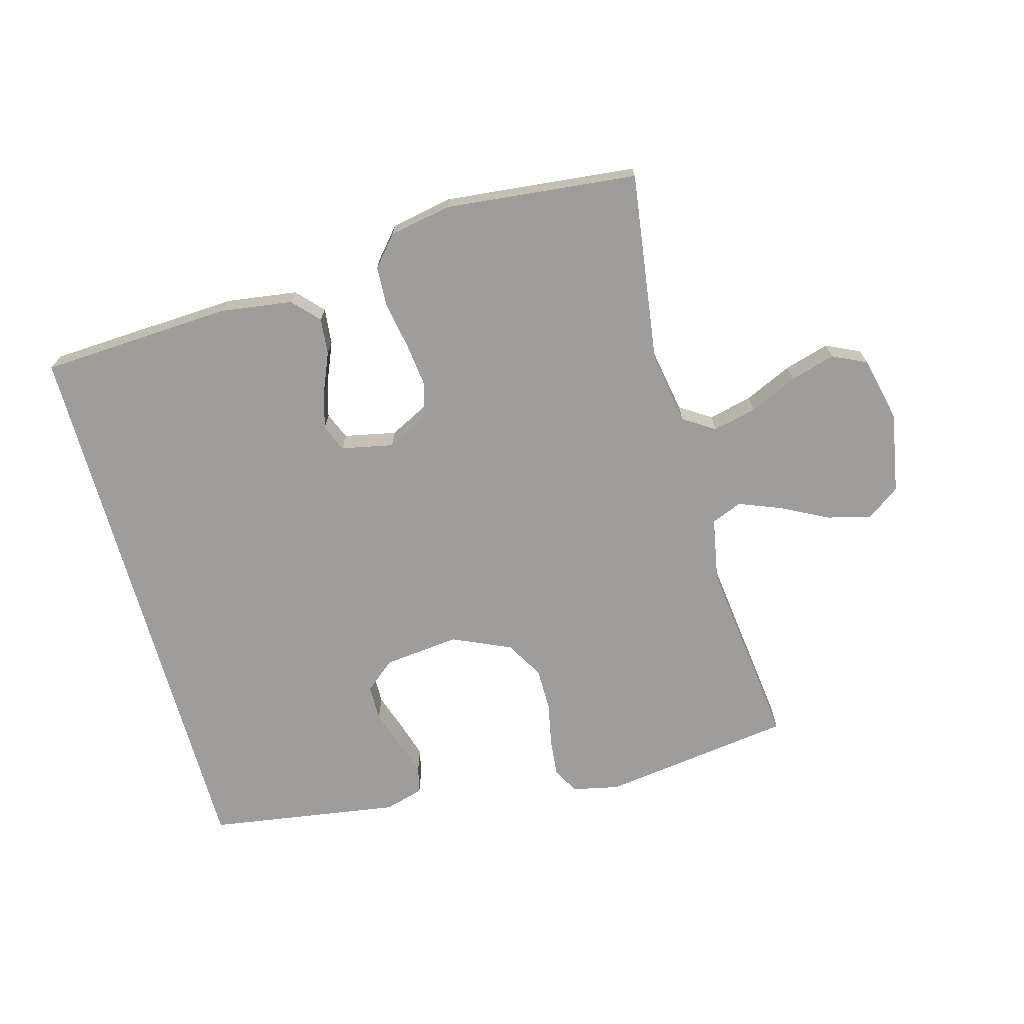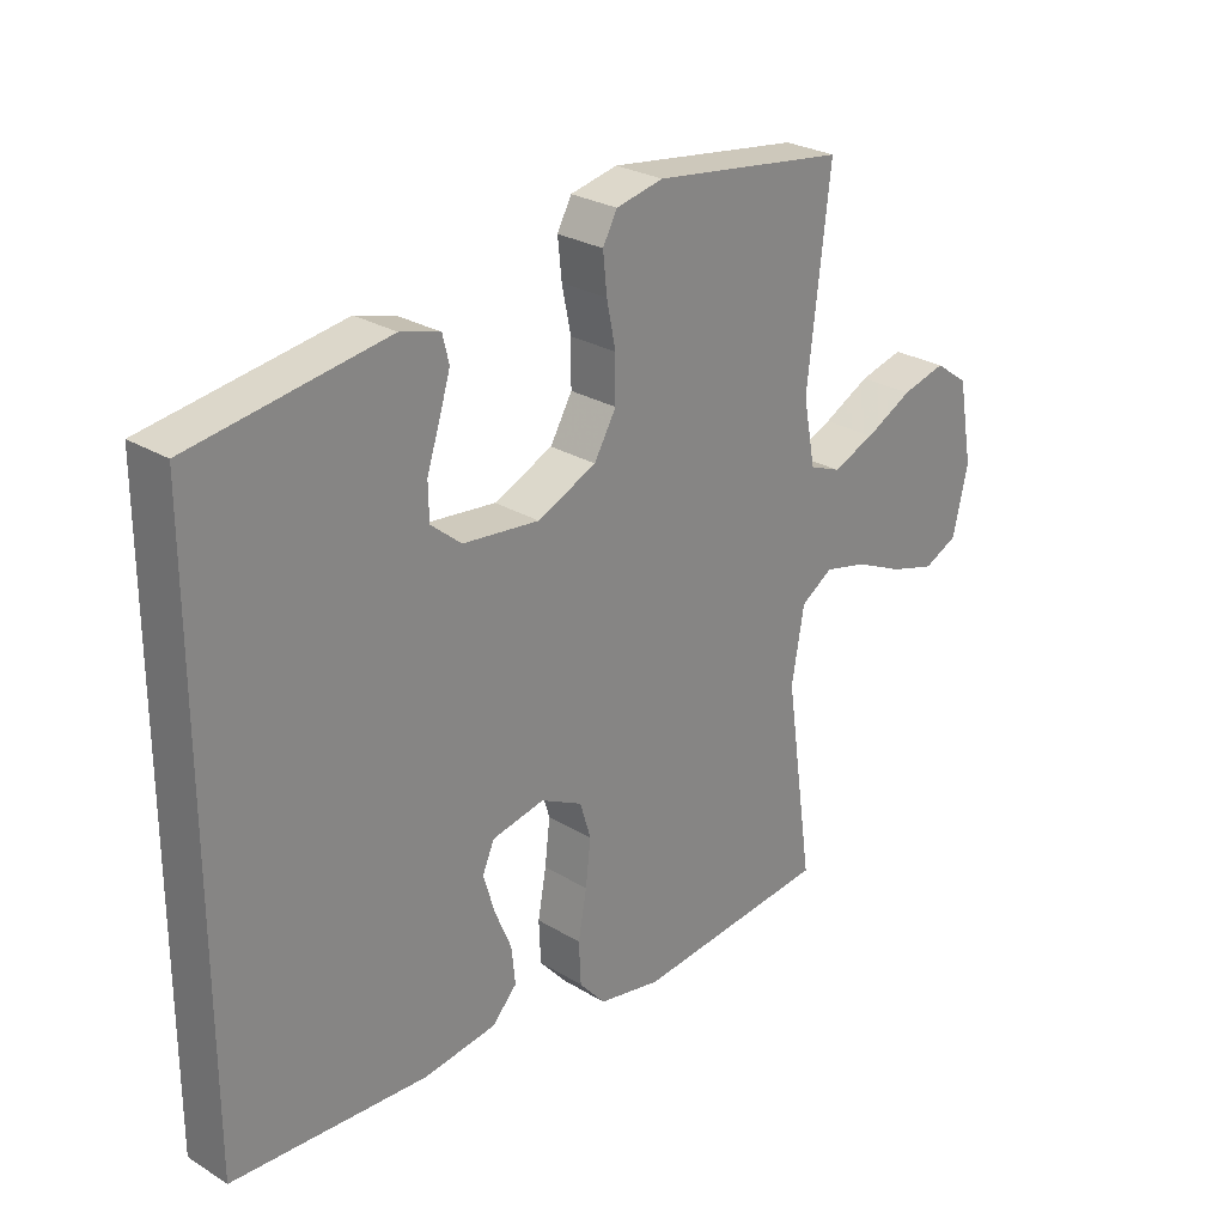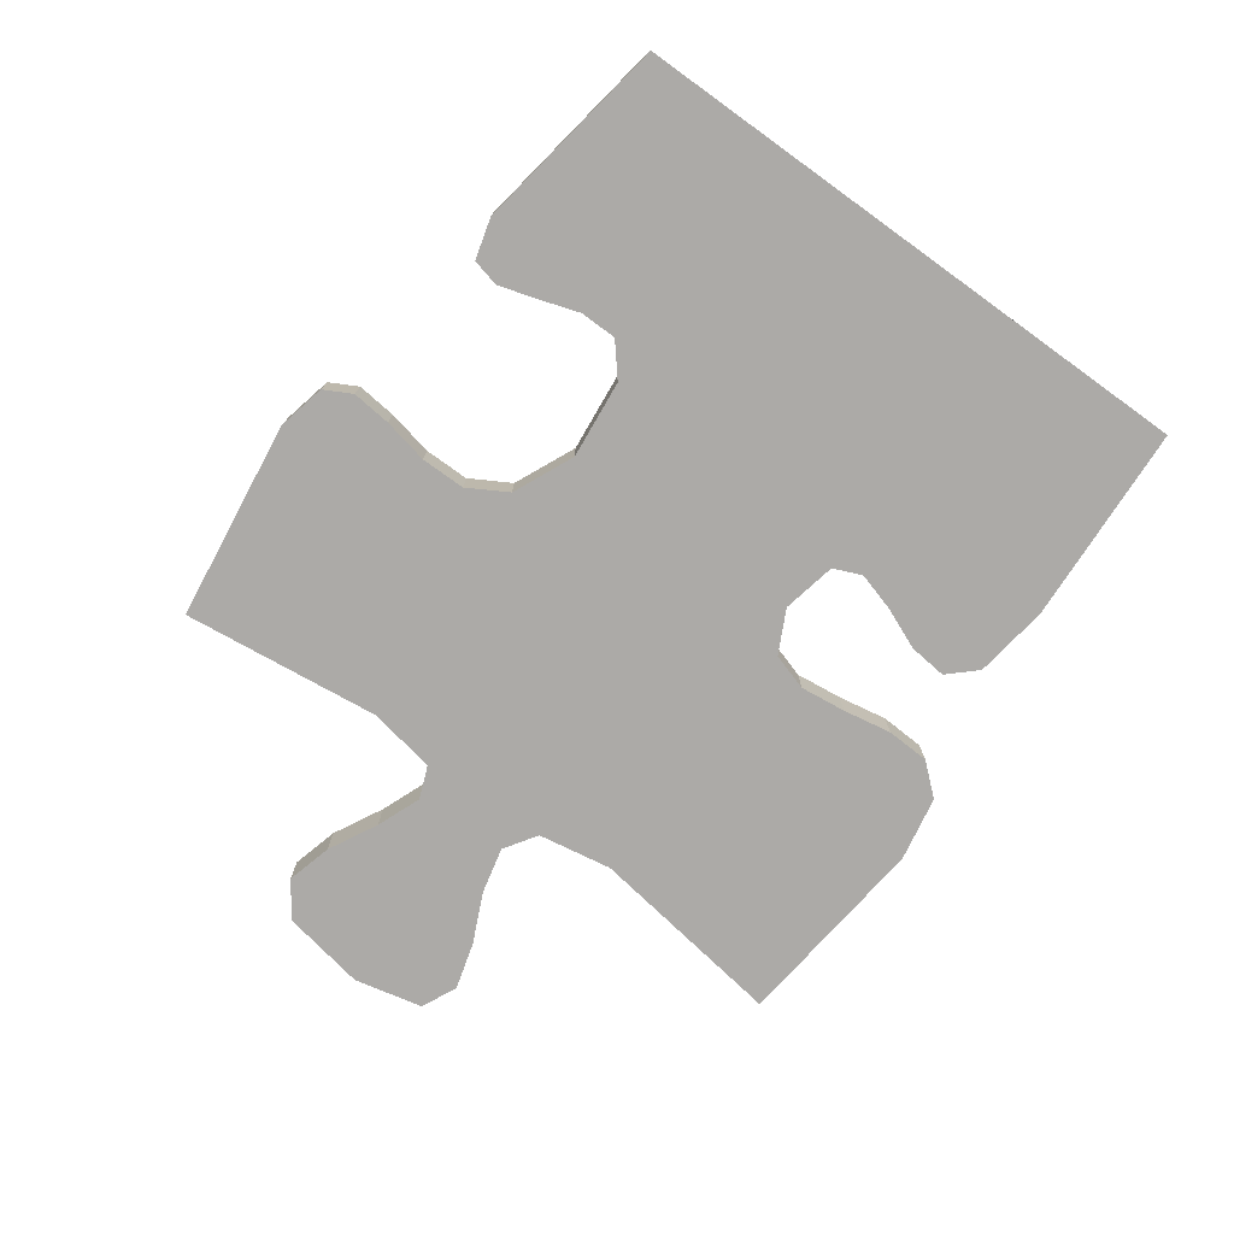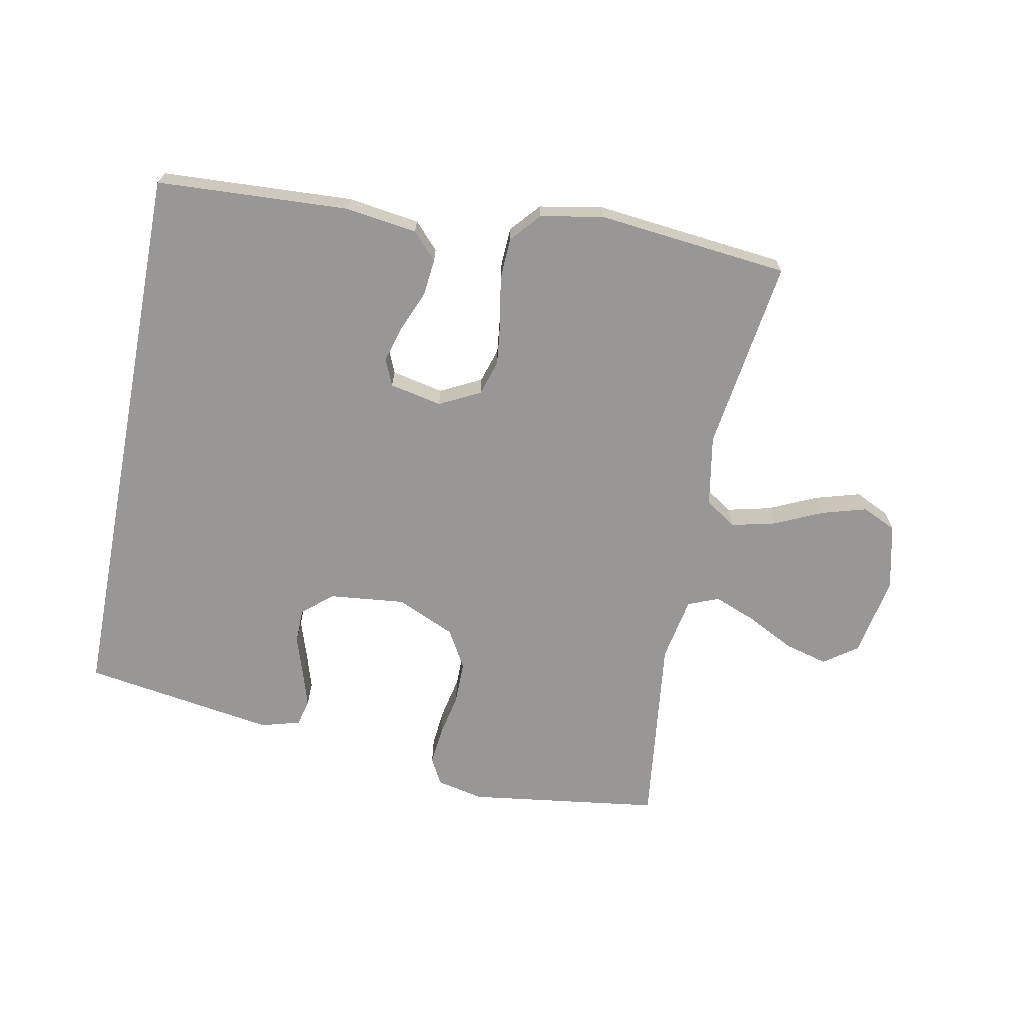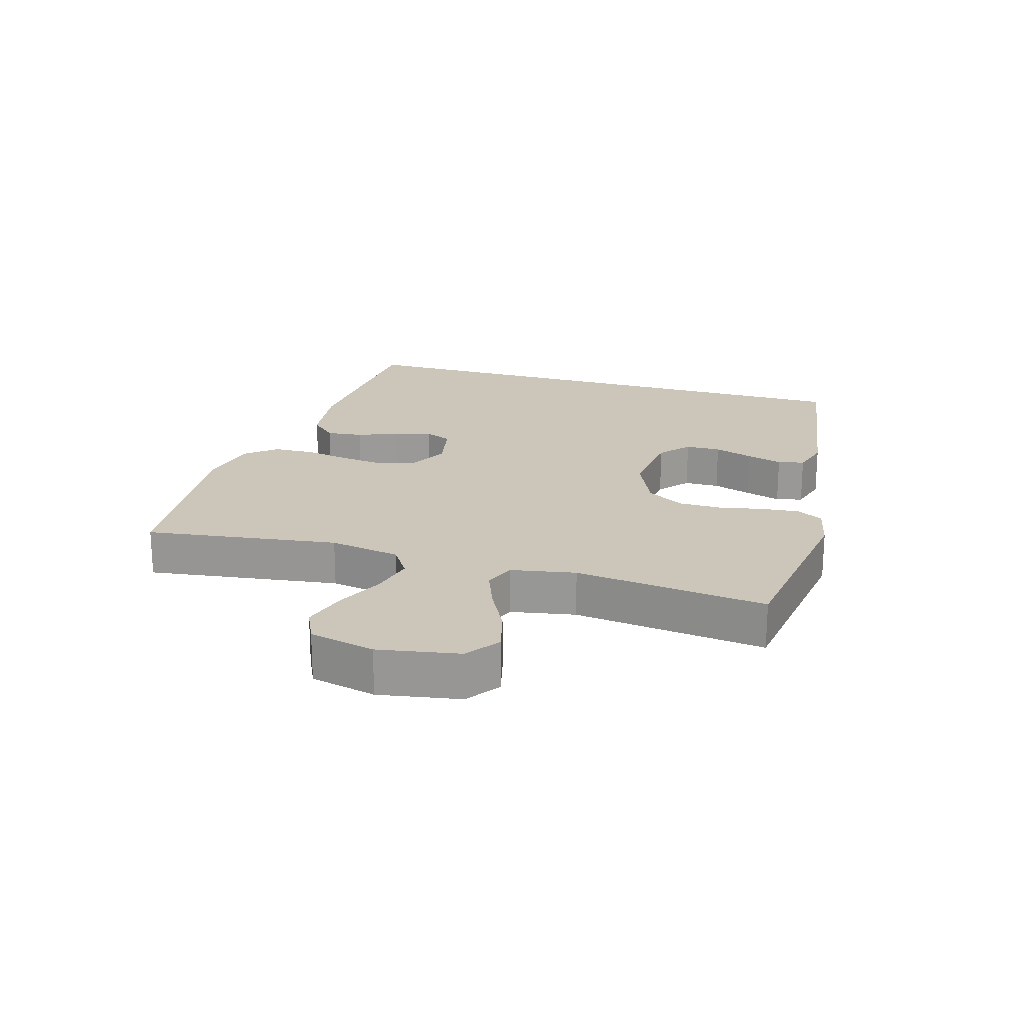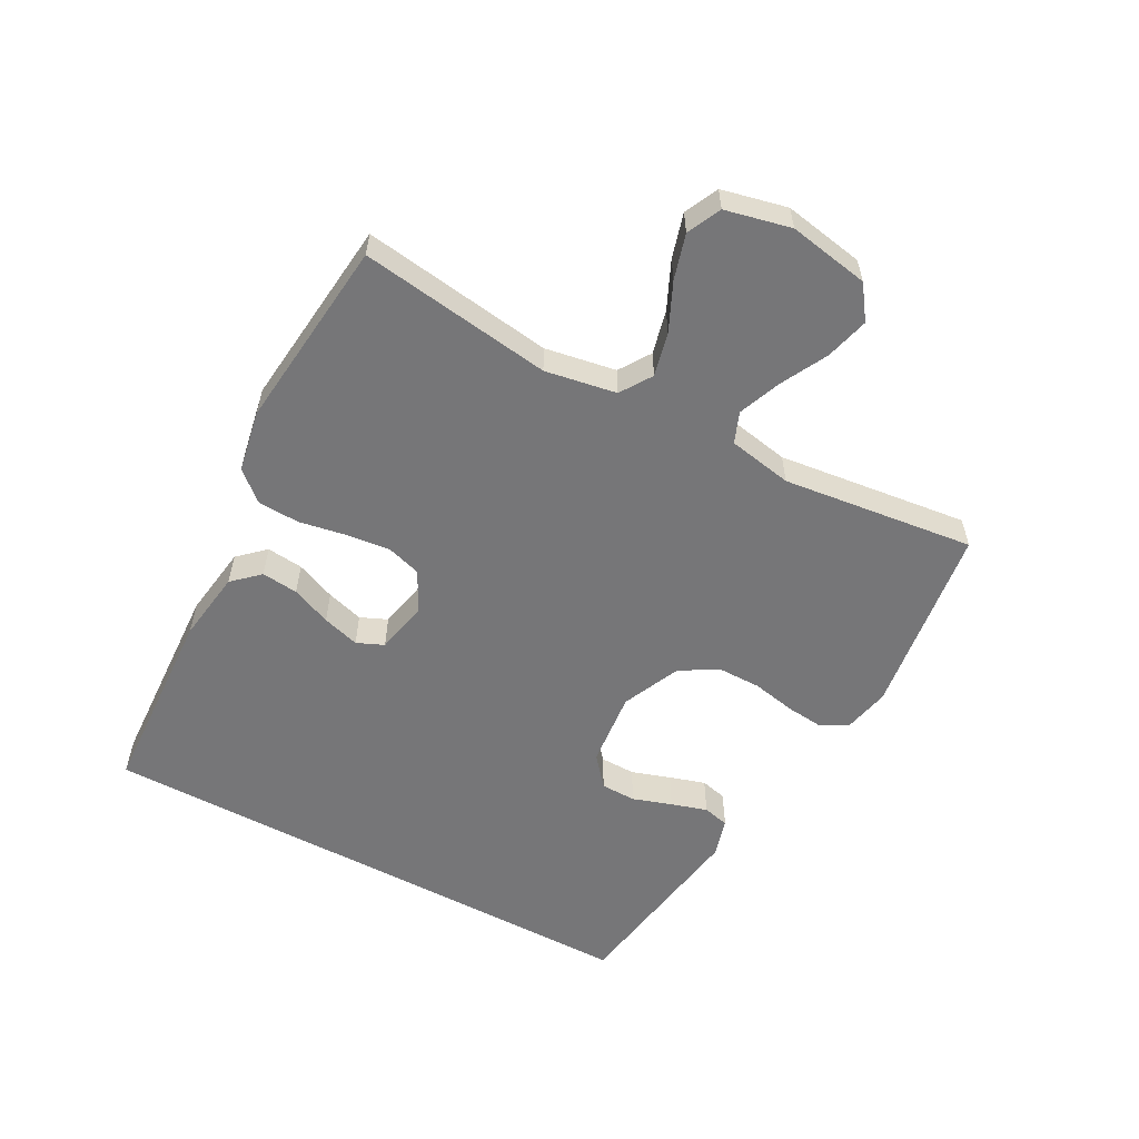
<metadata>
{"format":"obj","ext":"obj","renderer":"f3d","projection":"perspective","resolution":1024,"background":"white","views":[{"elev":-70.6,"azim":-164.4,"up":"+Y"},{"elev":26.8,"azim":133.5,"up":"+Z"},{"elev":-76.1,"azim":54.2,"up":"+Y"},{"elev":-68.3,"azim":169.1,"up":"+Y"},{"elev":20.9,"azim":-73.2,"up":"+Y"},{"elev":-56.9,"azim":-118.3,"up":"+Y"}]}
</metadata>
<code>
v 0.5 0.07 -0.453
v 0.2 0.07 -0.468
v 0.088 0.07 -0.452
v 0.05 0.07 -0.411
v 0.056 0.07 -0.354
v 0.082 0.07 -0.292
v 0.099 0.07 -0.234
v 0.081 0.07 -0.192
v 0 0.07 -0.175
v -0.064 0.07 -0.207
v -0.081 0.07 -0.262
v -0.073 0.07 -0.331
v -0.06 0.07 -0.403
v -0.063 0.07 -0.468
v -0.103 0.07 -0.514
v -0.2 0.07 -0.532
v -0.5 0.07 -0.5
v -0.457 0.07 -0.2
v -0.476 0.07 -0.089
v -0.525 0.07 -0.057
v -0.593 0.07 -0.073
v -0.668 0.07 -0.107
v -0.738 0.07 -0.127
v -0.791 0.07 -0.102
v -0.814 0.07 0
v -0.791 0.07 0.126
v -0.739 0.07 0.163
v -0.671 0.07 0.145
v -0.598 0.07 0.107
v -0.532 0.07 0.081
v -0.484 0.07 0.1
v -0.465 0.07 0.2
v -0.5 0.07 0.5
v -0.2 0.07 0.54
v -0.127 0.07 0.524
v -0.105 0.07 0.483
v -0.111 0.07 0.424
v -0.125 0.07 0.356
v -0.125 0.07 0.289
v -0.091 0.07 0.23
v 0 0.07 0.189
v 0.118 0.07 0.201
v 0.165 0.07 0.24
v 0.166 0.07 0.295
v 0.146 0.07 0.356
v 0.129 0.07 0.412
v 0.139 0.07 0.453
v 0.2 0.07 0.47
v 0.5 0.07 0.423
v 0.5 0 -0.453
v 0.2 0 -0.468
v 0.088 0 -0.452
v 0.05 0 -0.411
v 0.056 0 -0.354
v 0.082 0 -0.292
v 0.099 0 -0.234
v 0.081 0 -0.192
v 0 0 -0.175
v -0.064 0 -0.207
v -0.081 0 -0.262
v -0.073 0 -0.331
v -0.06 0 -0.403
v -0.063 0 -0.468
v -0.103 0 -0.514
v -0.2 0 -0.532
v -0.5 0 -0.5
v -0.457 0 -0.2
v -0.476 0 -0.089
v -0.525 0 -0.057
v -0.593 0 -0.073
v -0.668 0 -0.107
v -0.738 0 -0.127
v -0.791 0 -0.102
v -0.814 0 0
v -0.791 0 0.126
v -0.739 0 0.163
v -0.671 0 0.145
v -0.598 0 0.107
v -0.532 0 0.081
v -0.484 0 0.1
v -0.465 0 0.2
v -0.5 0 0.5
v -0.2 0 0.54
v -0.127 0 0.524
v -0.105 0 0.483
v -0.111 0 0.424
v -0.125 0 0.356
v -0.125 0 0.289
v -0.091 0 0.23
v 0 0 0.189
v 0.118 0 0.201
v 0.165 0 0.24
v 0.166 0 0.295
v 0.146 0 0.356
v 0.129 0 0.412
v 0.139 0 0.453
v 0.2 0 0.47
v 0.5 0 0.423
f 48 49 1
f 47 48 1
f 46 47 1
f 45 46 1
f 44 45 1
f 43 44 1 2
f 42 43 2
f 41 42 2
f 40 41 2
f 39 40 2
f 36 37 38
f 35 36 38
f 34 35 38
f 33 34 38
f 32 33 38
f 31 32 38 39
f 27 28 29
f 26 27 29
f 25 26 29
f 24 25 29
f 23 24 29
f 22 23 29
f 21 22 29
f 20 21 29 30
f 19 20 30 31
f 16 17 18
f 15 16 18
f 14 15 18
f 13 14 18
f 12 13 18
f 18 19 31
f 12 18 31
f 11 12 31
f 4 5 6
f 3 4 6
f 2 3 6
f 2 6 7
f 39 2 7 8
f 10 11 31 39
f 9 10 39
f 8 9 39
f 50 98 97
f 50 97 96
f 50 96 95
f 50 95 94
f 50 94 93
f 51 50 93 92
f 51 92 91
f 51 91 90
f 51 90 89
f 51 89 88
f 87 86 85
f 87 85 84
f 87 84 83
f 87 83 82
f 87 82 81
f 88 87 81 80
f 78 77 76
f 78 76 75
f 78 75 74
f 78 74 73
f 78 73 72
f 78 72 71
f 78 71 70
f 79 78 70 69
f 80 79 69 68
f 67 66 65
f 67 65 64
f 67 64 63
f 67 63 62
f 67 62 61
f 80 68 67
f 80 67 61
f 80 61 60
f 55 54 53
f 55 53 52
f 55 52 51
f 56 55 51
f 57 56 51 88
f 88 80 60 59
f 88 59 58
f 88 58 57
f 1 50 51 2
f 2 51 52 3
f 3 52 53 4
f 4 53 54 5
f 5 54 55 6
f 6 55 56 7
f 7 56 57 8
f 8 57 58 9
f 9 58 59 10
f 10 59 60 11
f 11 60 61 12
f 12 61 62 13
f 13 62 63 14
f 14 63 64 15
f 15 64 65 16
f 16 65 66 17
f 17 66 67 18
f 18 67 68 19
f 19 68 69 20
f 20 69 70 21
f 21 70 71 22
f 22 71 72 23
f 23 72 73 24
f 24 73 74 25
f 25 74 75 26
f 26 75 76 27
f 27 76 77 28
f 28 77 78 29
f 29 78 79 30
f 30 79 80 31
f 31 80 81 32
f 32 81 82 33
f 33 82 83 34
f 34 83 84 35
f 35 84 85 36
f 36 85 86 37
f 37 86 87 38
f 38 87 88 39
f 39 88 89 40
f 40 89 90 41
f 41 90 91 42
f 42 91 92 43
f 43 92 93 44
f 44 93 94 45
f 45 94 95 46
f 46 95 96 47
f 47 96 97 48
f 48 97 98 49
f 49 98 50 1

</code>
